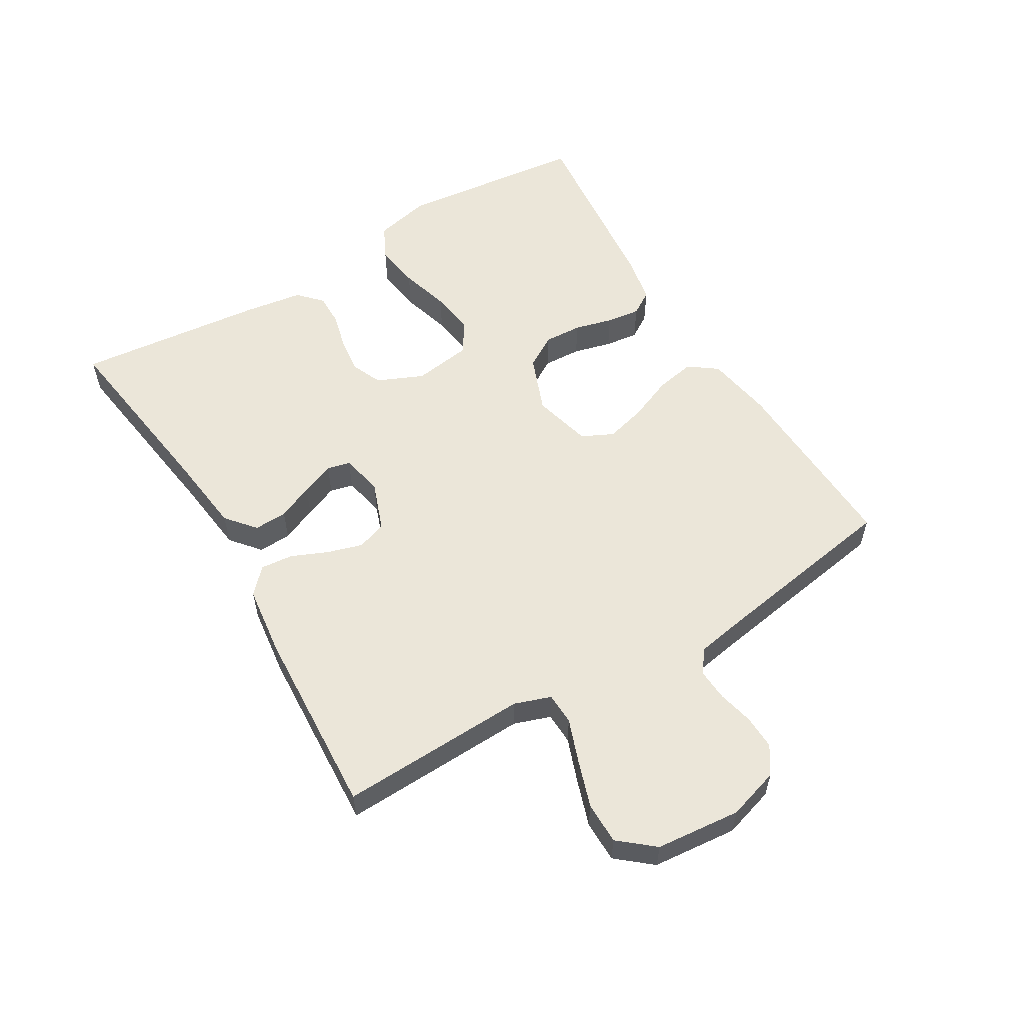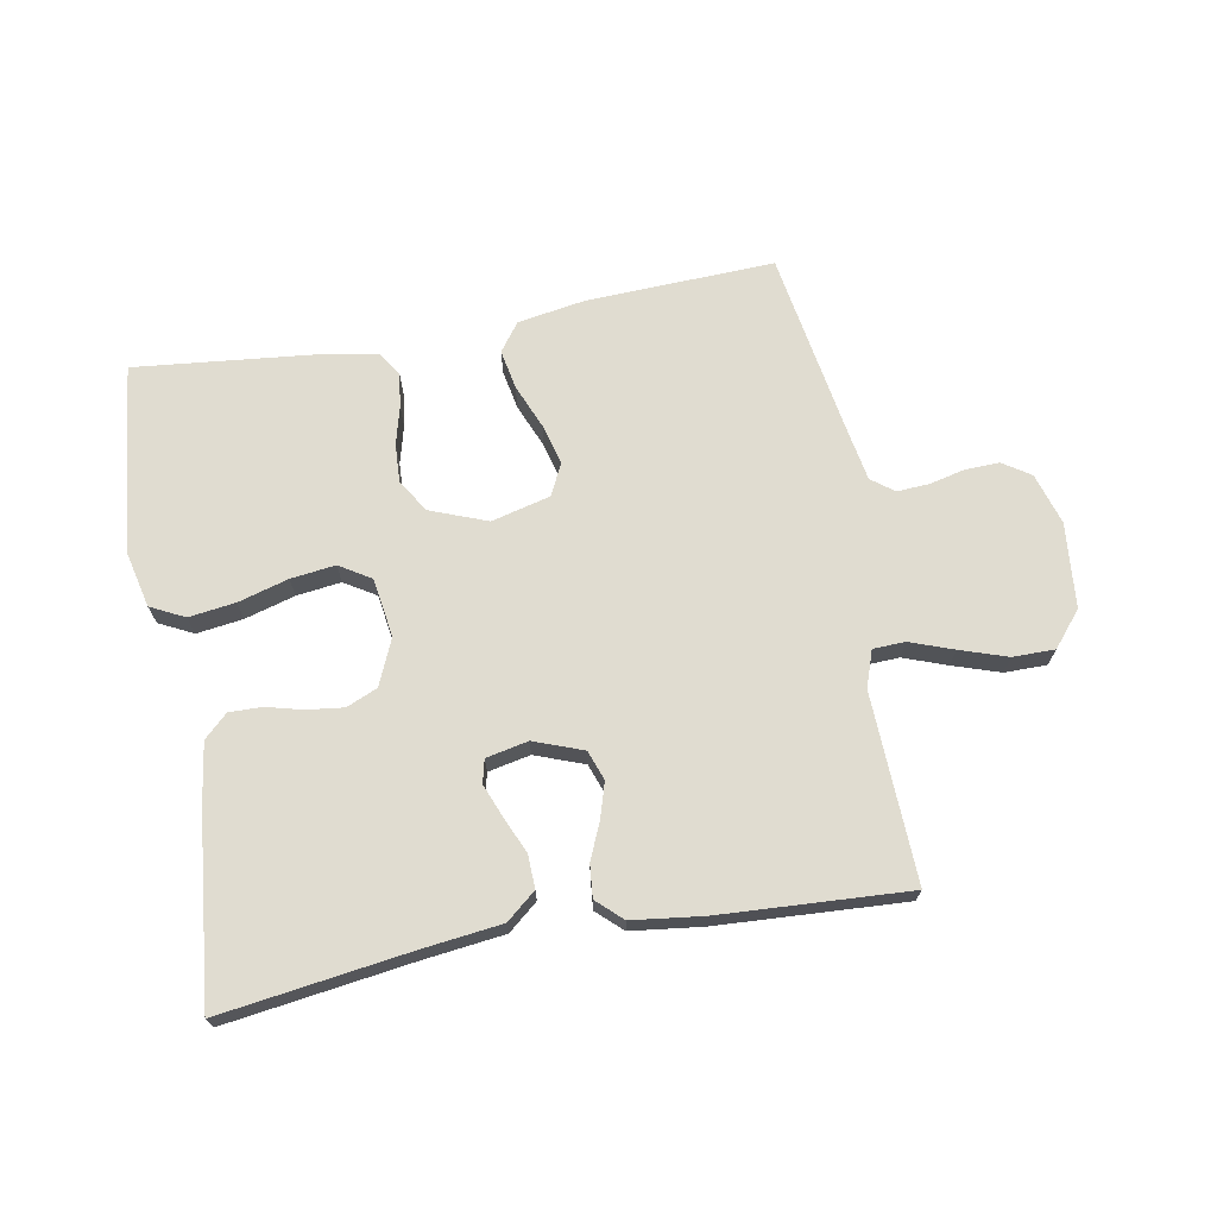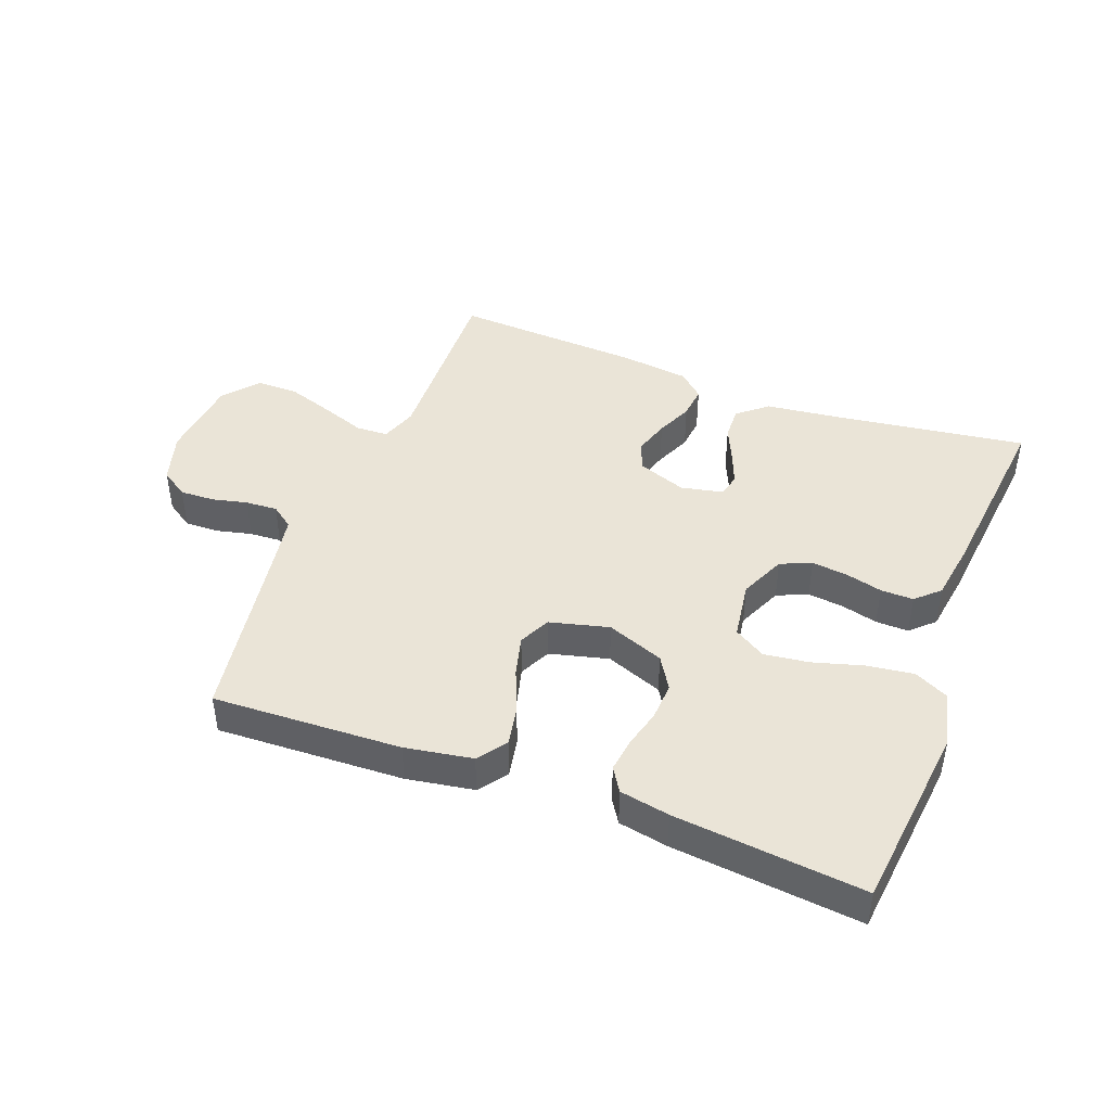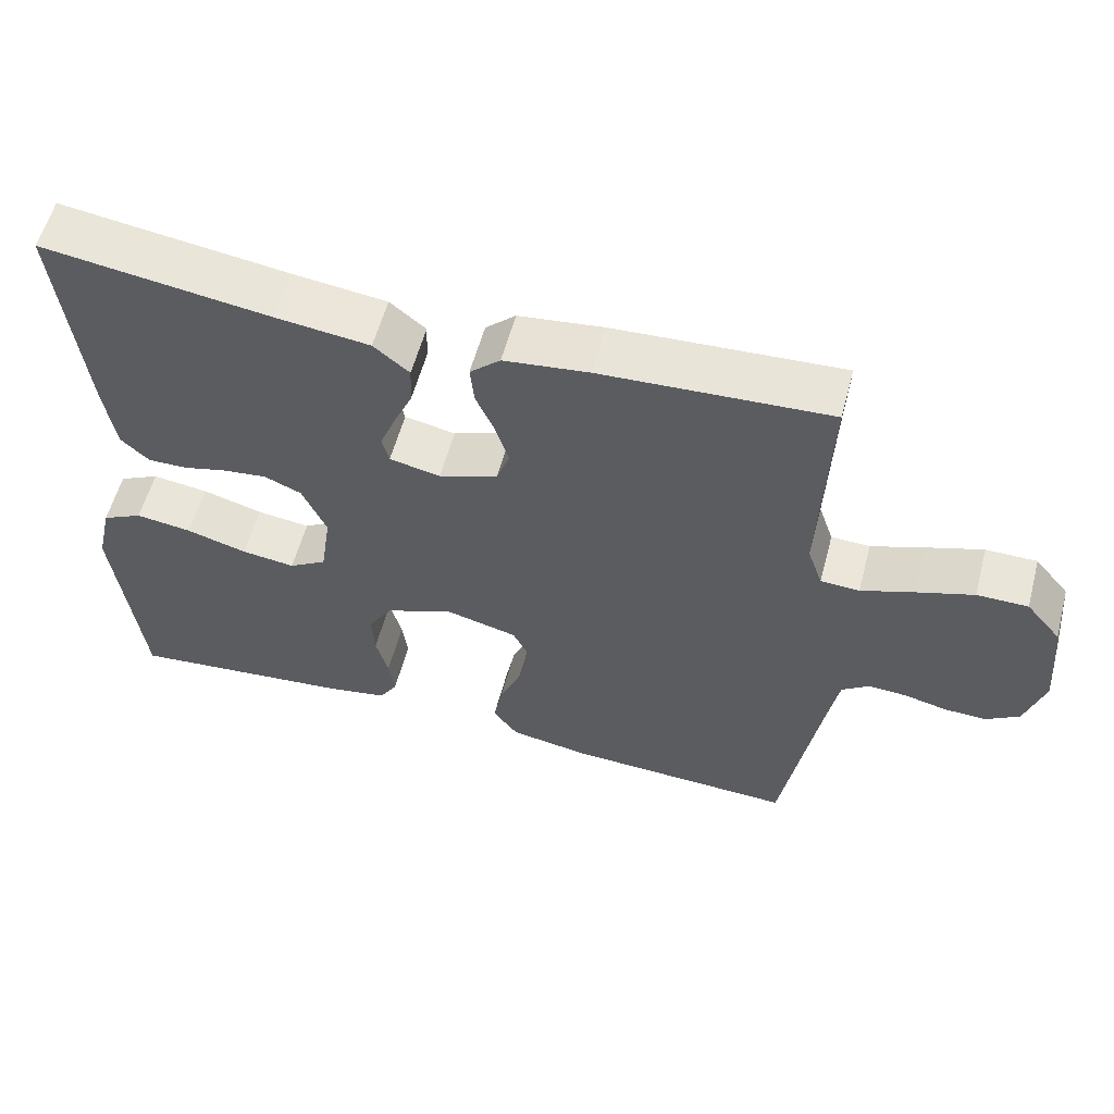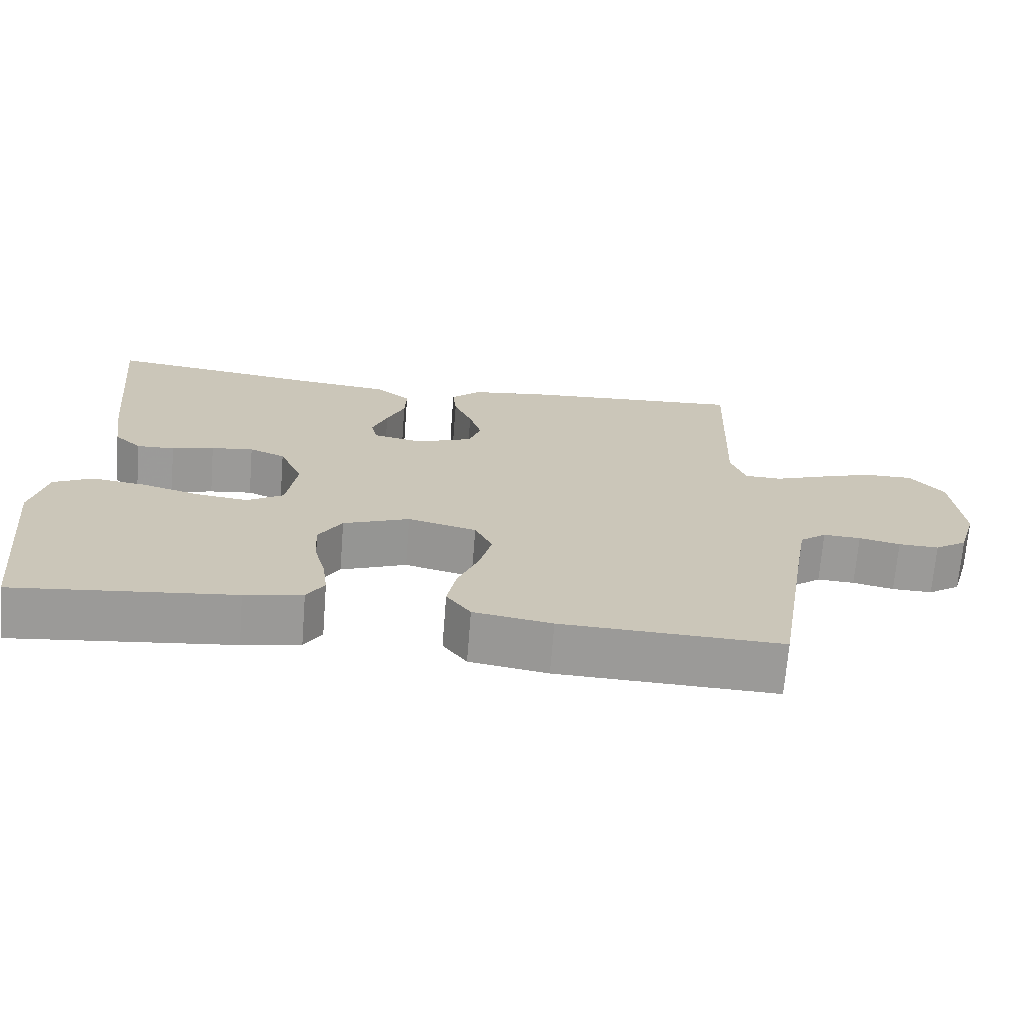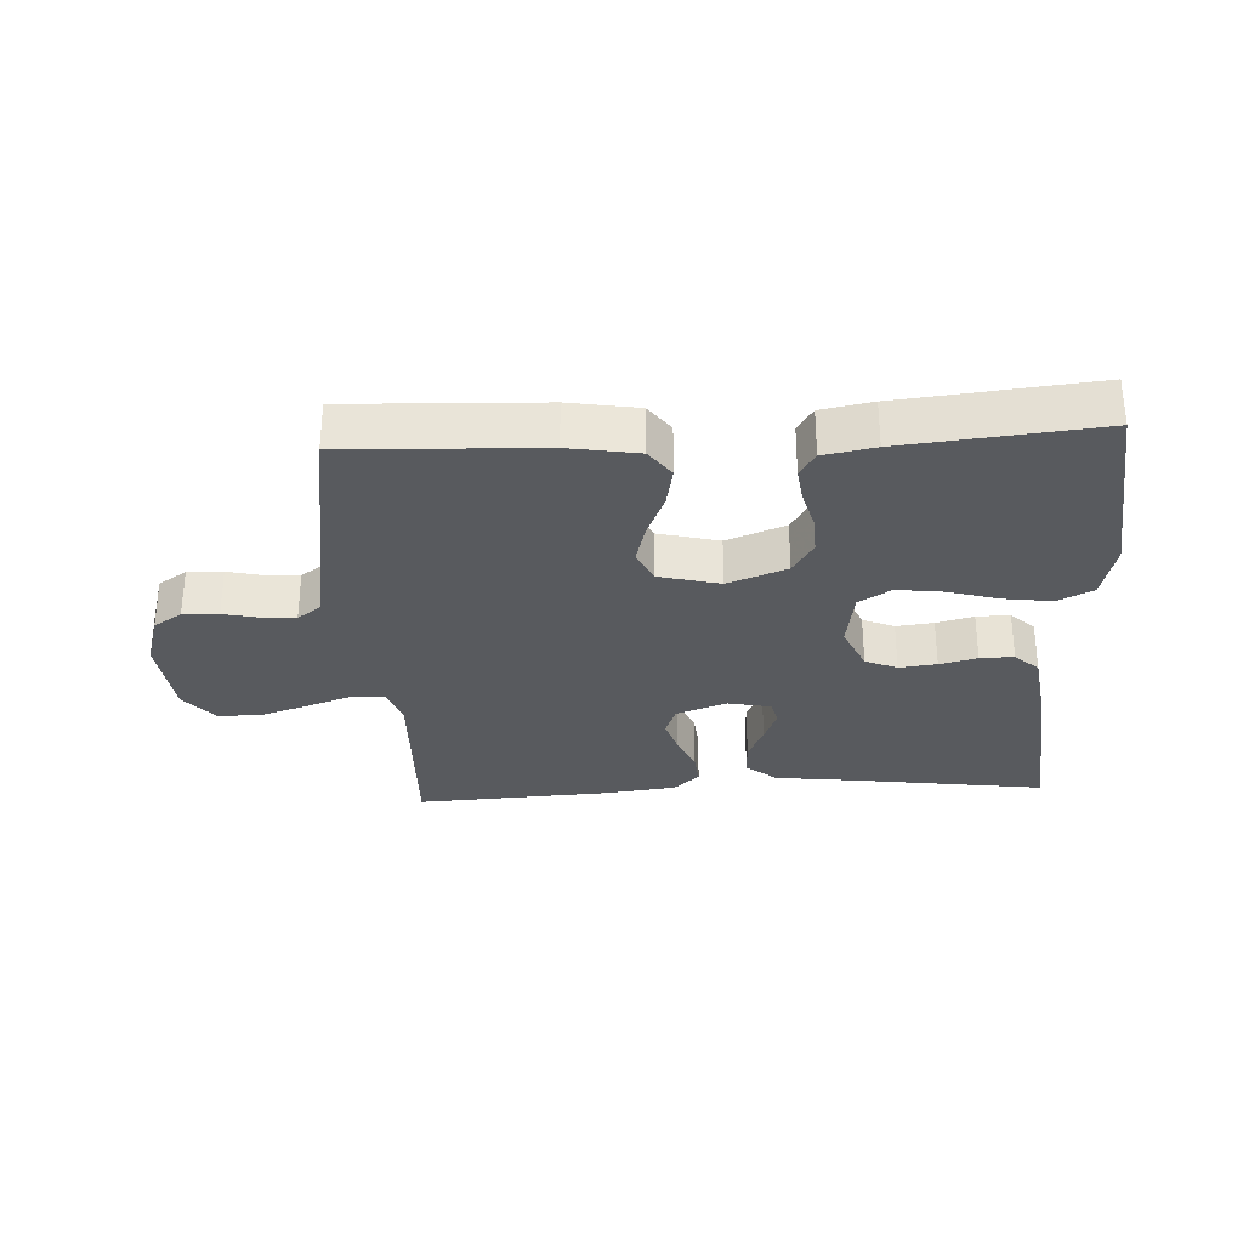
<metadata>
{"format":"obj","ext":"obj","renderer":"f3d","projection":"perspective","resolution":1024,"background":"white","views":[{"elev":56.4,"azim":59.1,"up":"+Y"},{"elev":69.7,"azim":-10.3,"up":"+Y"},{"elev":43.6,"azim":-159.2,"up":"+Y"},{"elev":57.7,"azim":14.9,"up":"+Z"},{"elev":-69.5,"azim":-4.5,"up":"+Z"},{"elev":-30.6,"azim":-177.0,"up":"+Y"}]}
</metadata>
<code>
v -0.5 0.07 -0.5
v -0.533 0.07 -0.2
v -0.512 0.07 -0.11
v -0.458 0.07 -0.083
v -0.384 0.07 -0.093
v -0.304 0.07 -0.116
v -0.233 0.07 -0.125
v -0.183 0.07 -0.094
v -0.169 0.07 0
v -0.201 0.07 0.073
v -0.25 0.07 0.094
v -0.308 0.07 0.087
v -0.366 0.07 0.072
v -0.418 0.07 0.071
v -0.455 0.07 0.106
v -0.469 0.07 0.2
v -0.5 0.07 0.5
v -0.2 0.07 0.458
v -0.075 0.07 0.443
v -0.028 0.07 0.404
v -0.03 0.07 0.351
v -0.055 0.07 0.294
v -0.076 0.07 0.241
v -0.067 0.07 0.204
v 0 0.07 0.19
v 0.078 0.07 0.219
v 0.095 0.07 0.266
v 0.078 0.07 0.322
v 0.053 0.07 0.38
v 0.048 0.07 0.432
v 0.088 0.07 0.469
v 0.2 0.07 0.483
v 0.5 0.07 0.5
v 0.489 0.07 0.2
v 0.509 0.07 0.142
v 0.56 0.07 0.14
v 0.629 0.07 0.165
v 0.704 0.07 0.19
v 0.771 0.07 0.19
v 0.817 0.07 0.135
v 0.83 0.07 0
v 0.805 0.07 -0.082
v 0.761 0.07 -0.111
v 0.706 0.07 -0.109
v 0.65 0.07 -0.096
v 0.599 0.07 -0.093
v 0.563 0.07 -0.12
v 0.549 0.07 -0.2
v 0.5 0.07 -0.5
v 0.2 0.07 -0.488
v 0.093 0.07 -0.47
v 0.06 0.07 -0.425
v 0.072 0.07 -0.362
v 0.101 0.07 -0.292
v 0.118 0.07 -0.227
v 0.094 0.07 -0.177
v 0 0.07 -0.153
v -0.091 0.07 -0.188
v -0.123 0.07 -0.24
v -0.12 0.07 -0.301
v -0.104 0.07 -0.362
v -0.097 0.07 -0.416
v -0.121 0.07 -0.454
v -0.2 0.07 -0.469
v -0.5 0 -0.5
v -0.533 0 -0.2
v -0.512 0 -0.11
v -0.458 0 -0.083
v -0.384 0 -0.093
v -0.304 0 -0.116
v -0.233 0 -0.125
v -0.183 0 -0.094
v -0.169 0 0
v -0.201 0 0.073
v -0.25 0 0.094
v -0.308 0 0.087
v -0.366 0 0.072
v -0.418 0 0.071
v -0.455 0 0.106
v -0.469 0 0.2
v -0.5 0 0.5
v -0.2 0 0.458
v -0.075 0 0.443
v -0.028 0 0.404
v -0.03 0 0.351
v -0.055 0 0.294
v -0.076 0 0.241
v -0.067 0 0.204
v 0 0 0.19
v 0.078 0 0.219
v 0.095 0 0.266
v 0.078 0 0.322
v 0.053 0 0.38
v 0.048 0 0.432
v 0.088 0 0.469
v 0.2 0 0.483
v 0.5 0 0.5
v 0.489 0 0.2
v 0.509 0 0.142
v 0.56 0 0.14
v 0.629 0 0.165
v 0.704 0 0.19
v 0.771 0 0.19
v 0.817 0 0.135
v 0.83 0 0
v 0.805 0 -0.082
v 0.761 0 -0.111
v 0.706 0 -0.109
v 0.65 0 -0.096
v 0.599 0 -0.093
v 0.563 0 -0.12
v 0.549 0 -0.2
v 0.5 0 -0.5
v 0.2 0 -0.488
v 0.093 0 -0.47
v 0.06 0 -0.425
v 0.072 0 -0.362
v 0.101 0 -0.292
v 0.118 0 -0.227
v 0.094 0 -0.177
v 0 0 -0.153
v -0.091 0 -0.188
v -0.123 0 -0.24
v -0.12 0 -0.301
v -0.104 0 -0.362
v -0.097 0 -0.416
v -0.121 0 -0.454
v -0.2 0 -0.469
f 4 5 6
f 3 4 6
f 2 3 6
f 1 2 6
f 64 1 6
f 63 64 6
f 62 63 6
f 61 62 6
f 60 61 6
f 59 60 6 7
f 58 59 7 8
f 57 58 8 9
f 56 57 9 10
f 52 53 54
f 51 52 54
f 50 51 54
f 49 50 54
f 48 49 54
f 47 48 54 55
f 46 47 55 56
f 43 44 45
f 42 43 45
f 41 42 45
f 40 41 45
f 39 40 45
f 38 39 45
f 37 38 45
f 36 37 45
f 35 36 45 46
f 32 33 34
f 31 32 34
f 30 31 34
f 29 30 34
f 28 29 34
f 27 28 34 35
f 35 46 56
f 27 35 56
f 26 27 56
f 20 21 22
f 19 20 22
f 18 19 22
f 18 22 23
f 17 18 23
f 16 17 23
f 15 16 23
f 14 15 23
f 13 14 23
f 12 13 23
f 11 12 23 24
f 25 26 56 10
f 10 11 24 25
f 70 69 68
f 70 68 67
f 70 67 66
f 70 66 65
f 70 65 128
f 70 128 127
f 70 127 126
f 70 126 125
f 70 125 124
f 71 70 124 123
f 72 71 123 122
f 73 72 122 121
f 74 73 121 120
f 118 117 116
f 118 116 115
f 118 115 114
f 118 114 113
f 118 113 112
f 119 118 112 111
f 120 119 111 110
f 109 108 107
f 109 107 106
f 109 106 105
f 109 105 104
f 109 104 103
f 109 103 102
f 109 102 101
f 109 101 100
f 110 109 100 99
f 98 97 96
f 98 96 95
f 98 95 94
f 98 94 93
f 98 93 92
f 99 98 92 91
f 120 110 99
f 120 99 91
f 120 91 90
f 86 85 84
f 86 84 83
f 86 83 82
f 87 86 82
f 87 82 81
f 87 81 80
f 87 80 79
f 87 79 78
f 87 78 77
f 87 77 76
f 88 87 76 75
f 74 120 90 89
f 89 88 75 74
f 1 65 66 2
f 2 66 67 3
f 3 67 68 4
f 4 68 69 5
f 5 69 70 6
f 6 70 71 7
f 7 71 72 8
f 8 72 73 9
f 9 73 74 10
f 10 74 75 11
f 11 75 76 12
f 12 76 77 13
f 13 77 78 14
f 14 78 79 15
f 15 79 80 16
f 16 80 81 17
f 17 81 82 18
f 18 82 83 19
f 19 83 84 20
f 20 84 85 21
f 21 85 86 22
f 22 86 87 23
f 23 87 88 24
f 24 88 89 25
f 25 89 90 26
f 26 90 91 27
f 27 91 92 28
f 28 92 93 29
f 29 93 94 30
f 30 94 95 31
f 31 95 96 32
f 32 96 97 33
f 33 97 98 34
f 34 98 99 35
f 35 99 100 36
f 36 100 101 37
f 37 101 102 38
f 38 102 103 39
f 39 103 104 40
f 40 104 105 41
f 41 105 106 42
f 42 106 107 43
f 43 107 108 44
f 44 108 109 45
f 45 109 110 46
f 46 110 111 47
f 47 111 112 48
f 48 112 113 49
f 49 113 114 50
f 50 114 115 51
f 51 115 116 52
f 52 116 117 53
f 53 117 118 54
f 54 118 119 55
f 55 119 120 56
f 56 120 121 57
f 57 121 122 58
f 58 122 123 59
f 59 123 124 60
f 60 124 125 61
f 61 125 126 62
f 62 126 127 63
f 63 127 128 64
f 64 128 65 1

</code>
